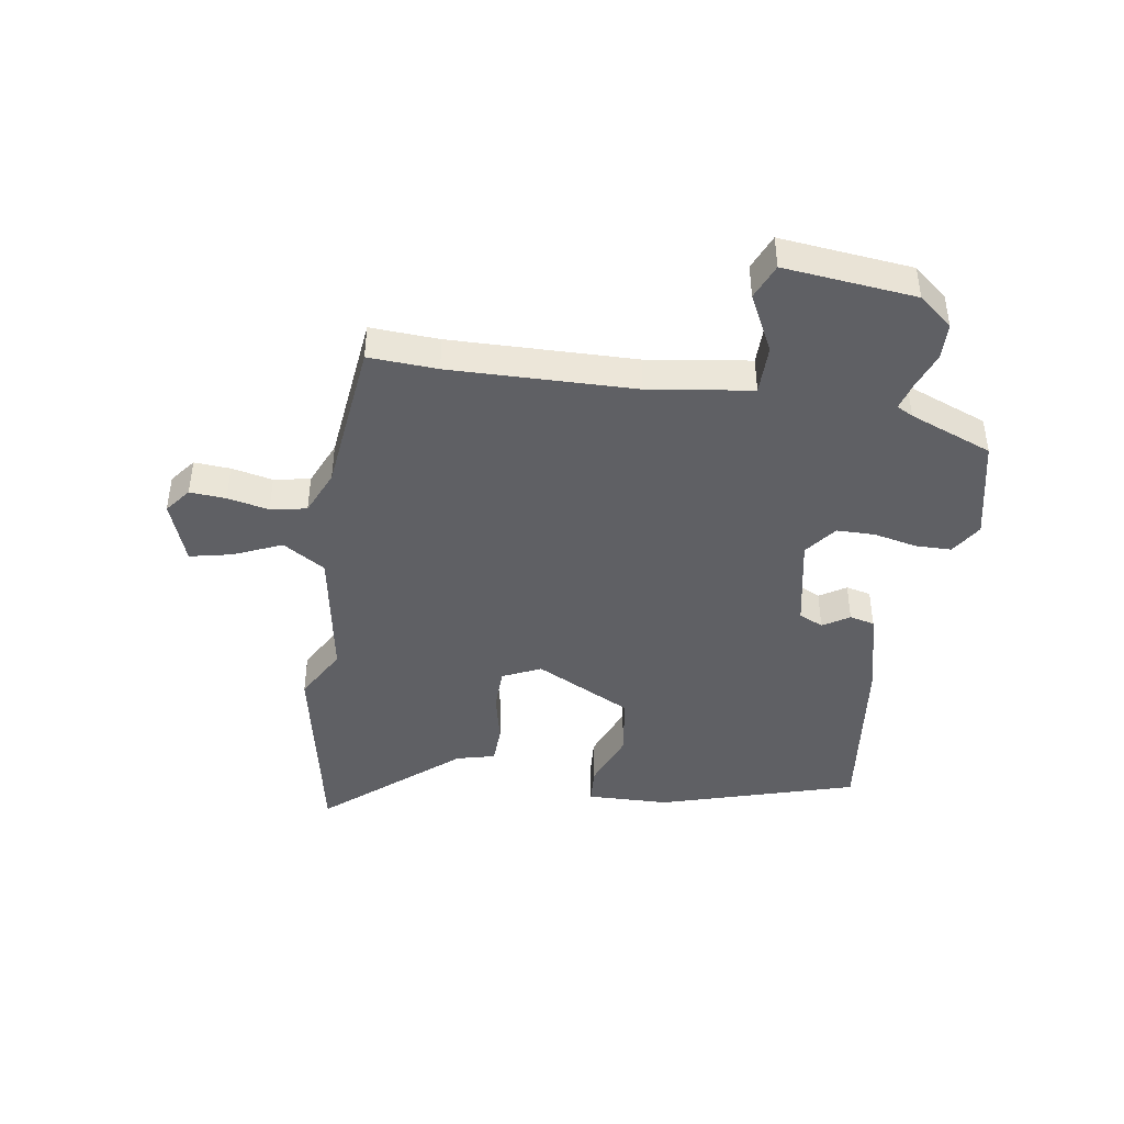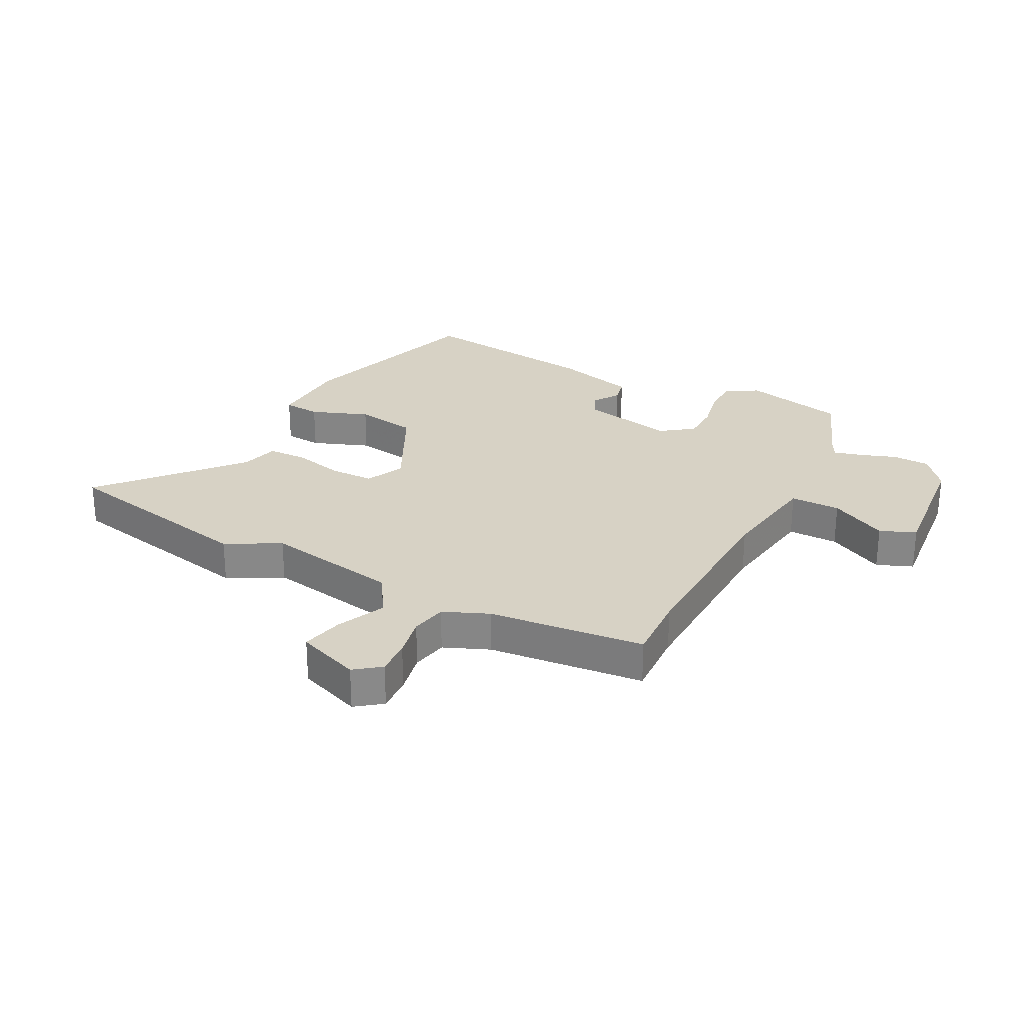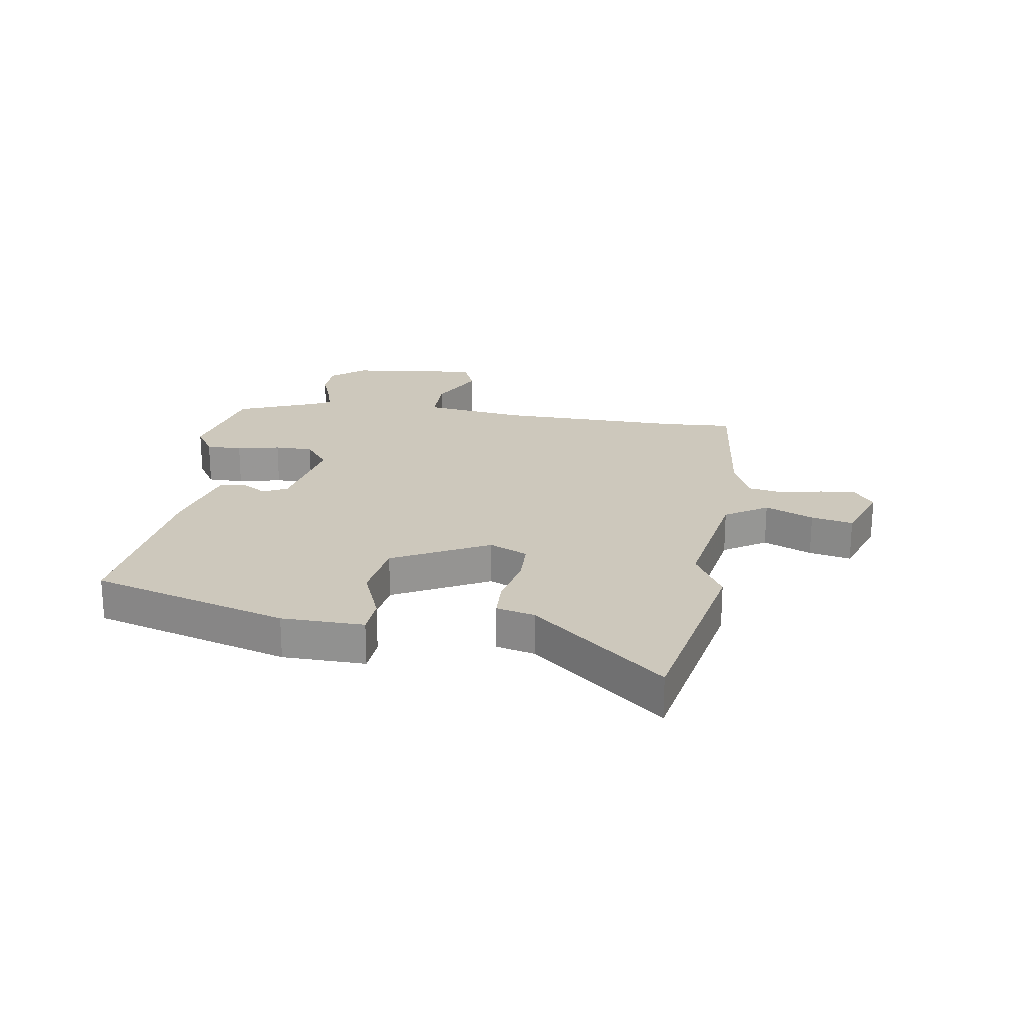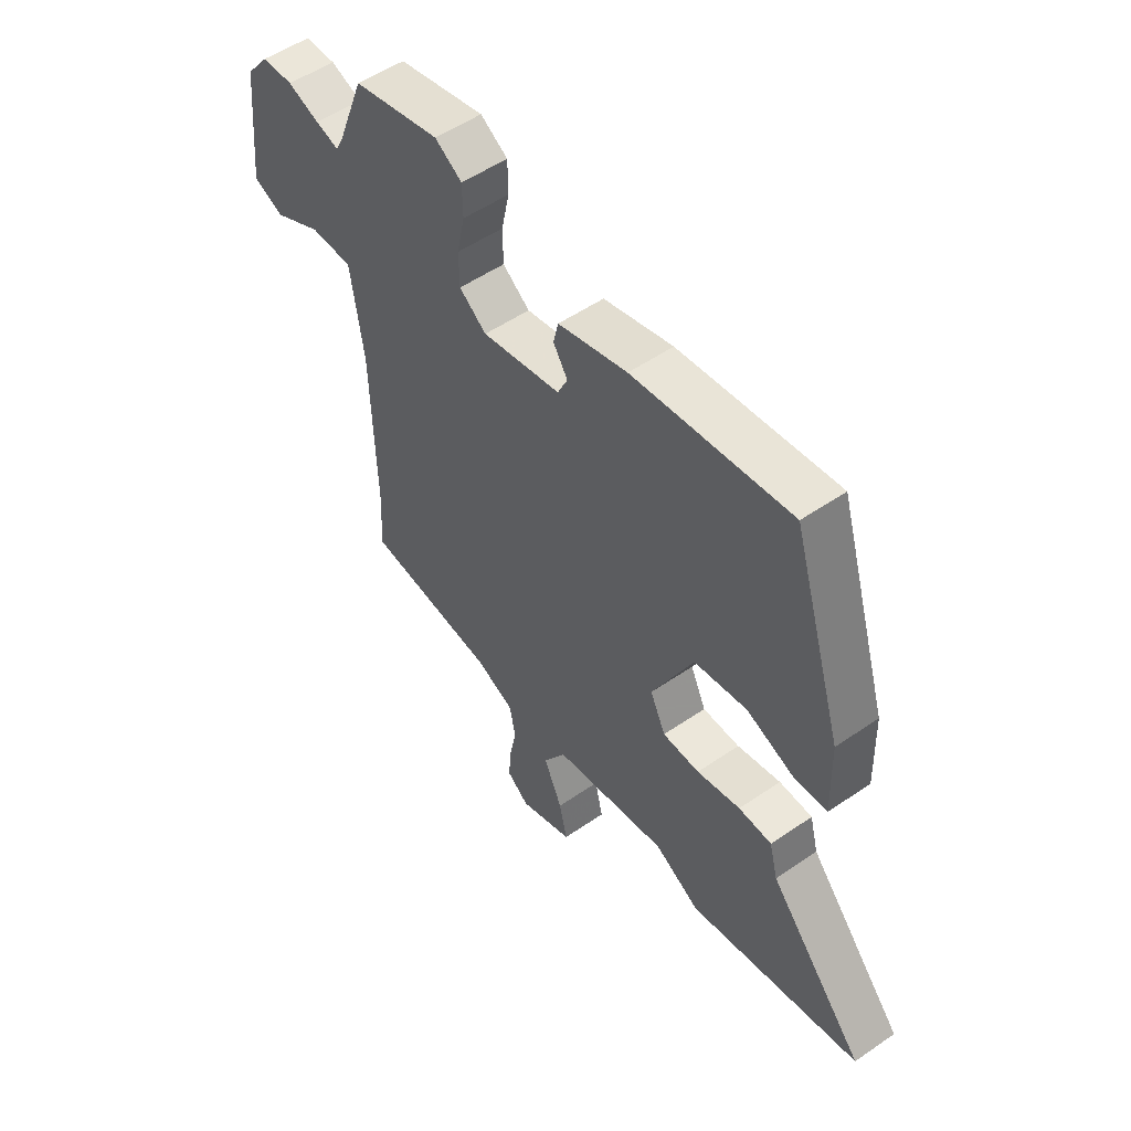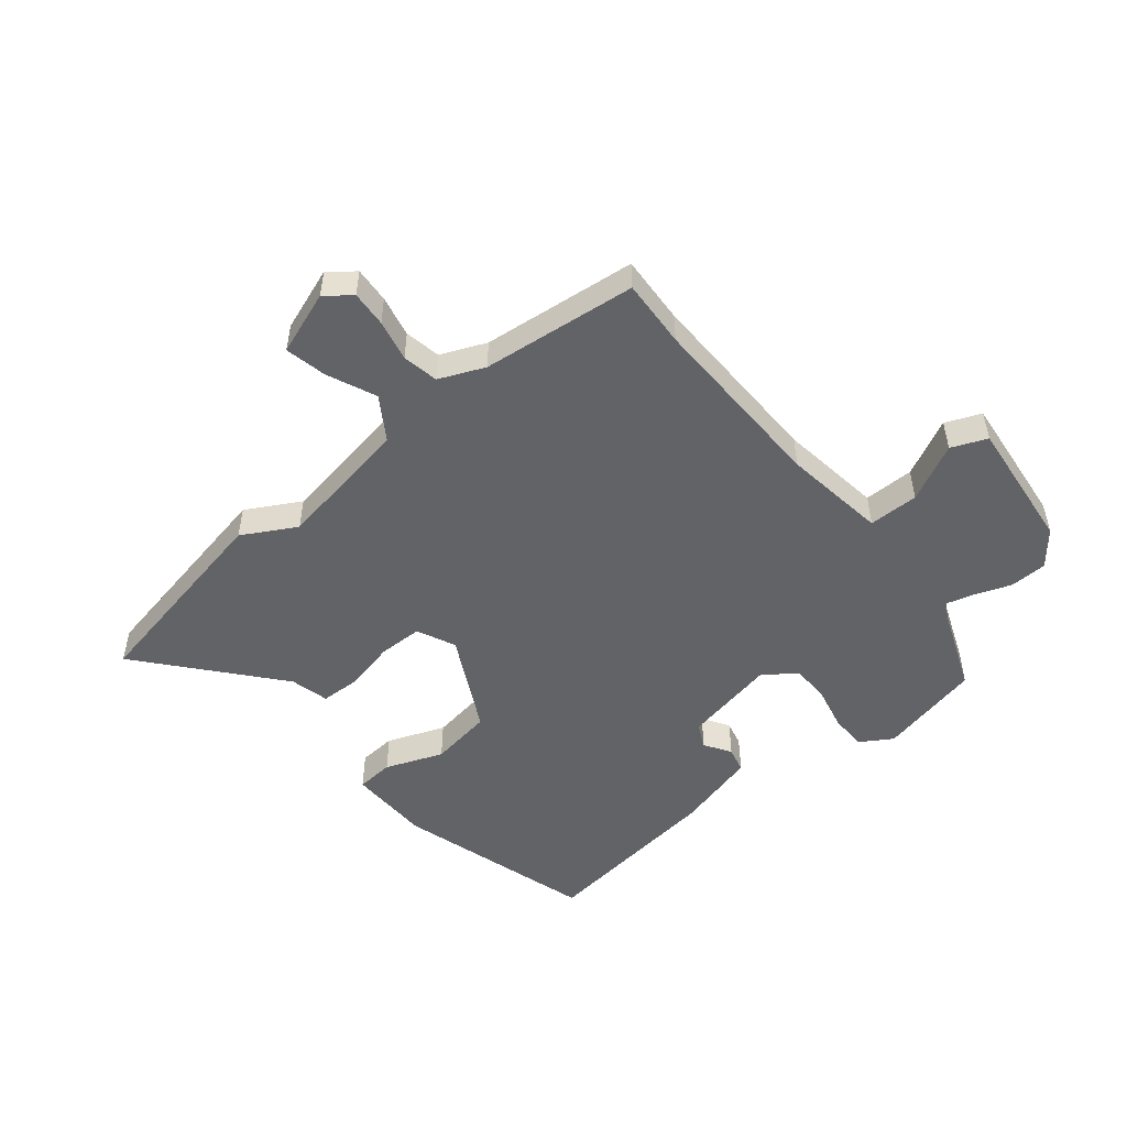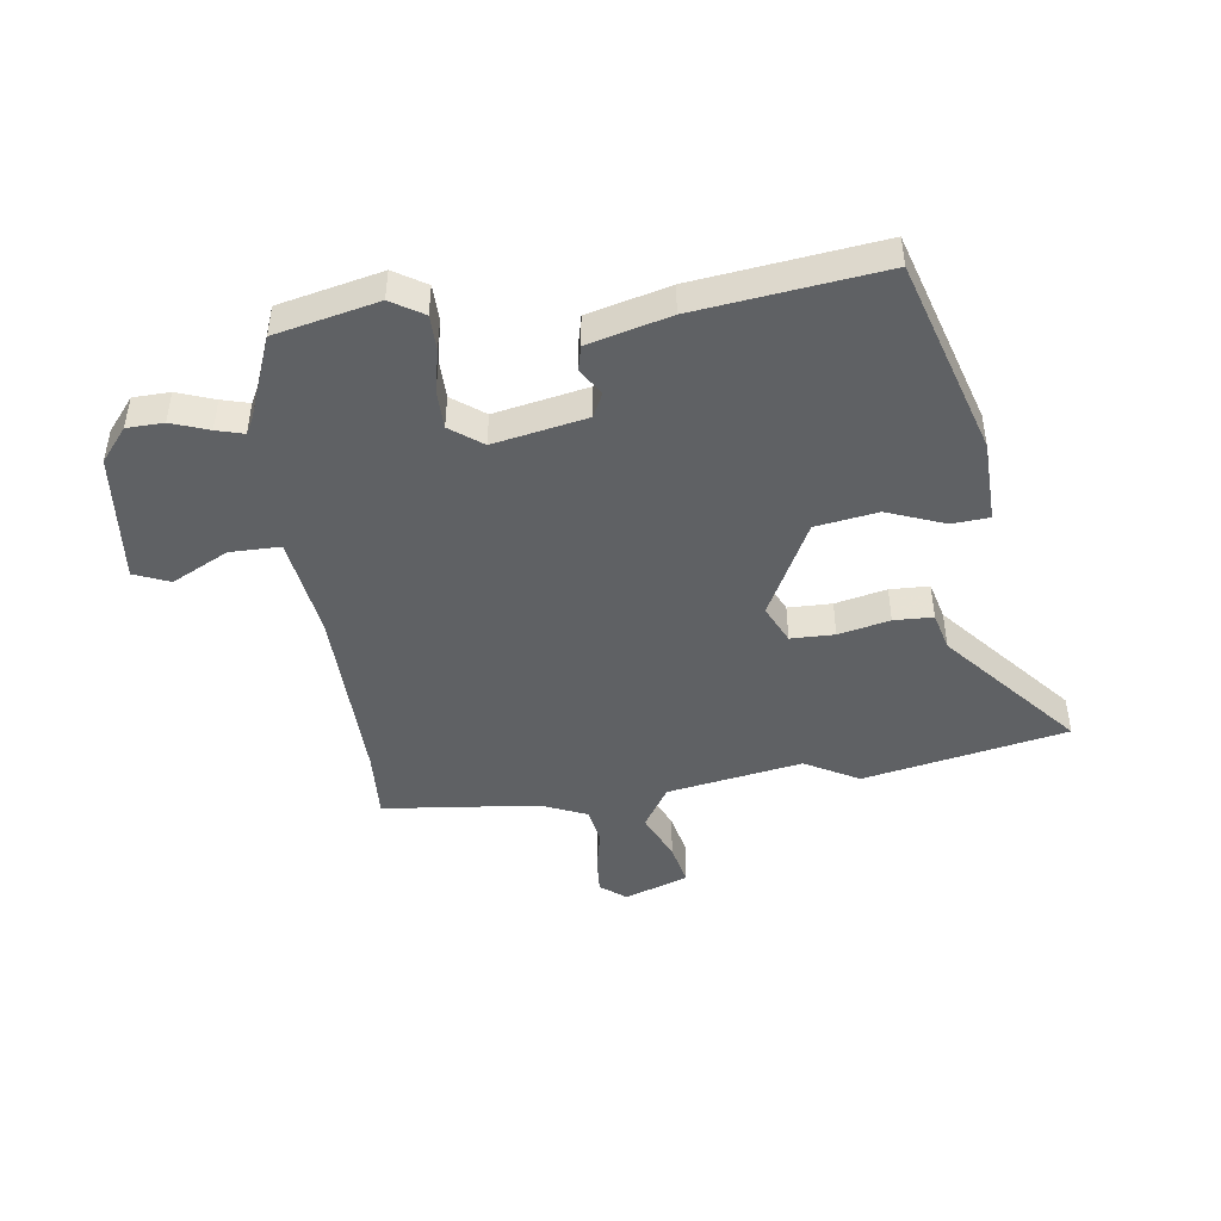
<metadata>
{"format":"obj","ext":"obj","renderer":"f3d","projection":"perspective","resolution":1024,"background":"white","views":[{"elev":-43.3,"azim":-99.1,"up":"+Y"},{"elev":27.2,"azim":-152.2,"up":"+Y"},{"elev":22.1,"azim":98.3,"up":"+Y"},{"elev":52.8,"azim":53.5,"up":"+Z"},{"elev":-51.0,"azim":-141.0,"up":"+Y"},{"elev":-45.7,"azim":7.6,"up":"+Y"}]}
</metadata>
<code>
v -0.5 0.07 -0.507
v -0.494 0.07 -0.389
v -0.502 0.07 -0.072
v -0.528 0.07 0.105
v -0.614 0.07 0.105
v -0.712 0.07 0.055
v -0.773 0.07 0.08
v -0.75 0.07 0.306
v -0.703 0.07 0.364
v -0.64 0.07 0.366
v -0.576 0.07 0.343
v -0.529 0.07 0.33
v -0.514 0.07 0.358
v -0.459 0.07 0.5
v -0.283 0.07 0.54
v -0.228 0.07 0.506
v -0.227 0.07 0.444
v -0.243 0.07 0.37
v -0.242 0.07 0.304
v -0.187 0.07 0.263
v -0.027 0.07 0.295
v -0.007 0.07 0.337
v -0.036 0.07 0.382
v -0.026 0.07 0.425
v 0.114 0.07 0.462
v 0.432 0.07 0.502
v 0.535 0.07 0.165
v 0.539 0.07 0.023
v 0.475 0.07 0.018
v 0.376 0.07 0.056
v 0.269 0.07 0.039
v 0.185 0.07 -0.127
v 0.216 0.07 -0.193
v 0.291 0.07 -0.194
v 0.379 0.07 -0.174
v 0.446 0.07 -0.176
v 0.463 0.07 -0.242
v 0.657 0.07 -0.468
v 0.308 0.07 -0.539
v 0.216 0.07 -0.488
v -0.016 0.07 -0.529
v -0.062 0.07 -0.602
v -0.025 0.07 -0.685
v -0.009 0.07 -0.757
v -0.118 0.07 -0.797
v -0.162 0.07 -0.763
v -0.158 0.07 -0.701
v -0.143 0.07 -0.63
v -0.155 0.07 -0.568
v -0.233 0.07 -0.535
v -0.5 0 -0.507
v -0.494 0 -0.389
v -0.502 0 -0.072
v -0.528 0 0.105
v -0.614 0 0.105
v -0.712 0 0.055
v -0.773 0 0.08
v -0.75 0 0.306
v -0.703 0 0.364
v -0.64 0 0.366
v -0.576 0 0.343
v -0.529 0 0.33
v -0.514 0 0.358
v -0.459 0 0.5
v -0.283 0 0.54
v -0.228 0 0.506
v -0.227 0 0.444
v -0.243 0 0.37
v -0.242 0 0.304
v -0.187 0 0.263
v -0.027 0 0.295
v -0.007 0 0.337
v -0.036 0 0.382
v -0.026 0 0.425
v 0.114 0 0.462
v 0.432 0 0.502
v 0.535 0 0.165
v 0.539 0 0.023
v 0.475 0 0.018
v 0.376 0 0.056
v 0.269 0 0.039
v 0.185 0 -0.127
v 0.216 0 -0.193
v 0.291 0 -0.194
v 0.379 0 -0.174
v 0.446 0 -0.176
v 0.463 0 -0.242
v 0.657 0 -0.468
v 0.308 0 -0.539
v 0.216 0 -0.488
v -0.016 0 -0.529
v -0.062 0 -0.602
v -0.025 0 -0.685
v -0.009 0 -0.757
v -0.118 0 -0.797
v -0.162 0 -0.763
v -0.158 0 -0.701
v -0.143 0 -0.63
v -0.155 0 -0.568
v -0.233 0 -0.535
f 45 46 47 48
f 43 44 45 48
f 42 43 48 49
f 41 42 49 50
f 37 38 39 40
f 34 35 36 37
f 33 34 37 40
f 32 33 40 41
f 27 28 29 30
f 27 30 31
f 26 27 31
f 25 26 31 32
f 22 23 24 25
f 21 22 25 32
f 15 16 17 18
f 13 14 15 18
f 12 13 18 19
f 8 9 10 11
f 8 11 12
f 5 6 7 8
f 4 5 8 12
f 3 4 12 19
f 41 50 1 2
f 20 21 32 41
f 19 20 41
f 2 3 19 41
f 98 97 96 95
f 98 95 94 93
f 99 98 93 92
f 100 99 92 91
f 90 89 88 87
f 87 86 85 84
f 90 87 84 83
f 91 90 83 82
f 80 79 78 77
f 81 80 77
f 81 77 76
f 82 81 76 75
f 75 74 73 72
f 82 75 72 71
f 68 67 66 65
f 68 65 64 63
f 69 68 63 62
f 61 60 59 58
f 62 61 58
f 58 57 56 55
f 62 58 55 54
f 69 62 54 53
f 52 51 100 91
f 91 82 71 70
f 91 70 69
f 91 69 53 52
f 1 51 52 2
f 2 52 53 3
f 3 53 54 4
f 4 54 55 5
f 5 55 56 6
f 6 56 57 7
f 7 57 58 8
f 8 58 59 9
f 9 59 60 10
f 10 60 61 11
f 11 61 62 12
f 12 62 63 13
f 13 63 64 14
f 14 64 65 15
f 15 65 66 16
f 16 66 67 17
f 17 67 68 18
f 18 68 69 19
f 19 69 70 20
f 20 70 71 21
f 21 71 72 22
f 22 72 73 23
f 23 73 74 24
f 24 74 75 25
f 25 75 76 26
f 26 76 77 27
f 27 77 78 28
f 28 78 79 29
f 29 79 80 30
f 30 80 81 31
f 31 81 82 32
f 32 82 83 33
f 33 83 84 34
f 34 84 85 35
f 35 85 86 36
f 36 86 87 37
f 37 87 88 38
f 38 88 89 39
f 39 89 90 40
f 40 90 91 41
f 41 91 92 42
f 42 92 93 43
f 43 93 94 44
f 44 94 95 45
f 45 95 96 46
f 46 96 97 47
f 47 97 98 48
f 48 98 99 49
f 49 99 100 50
f 50 100 51 1

</code>
